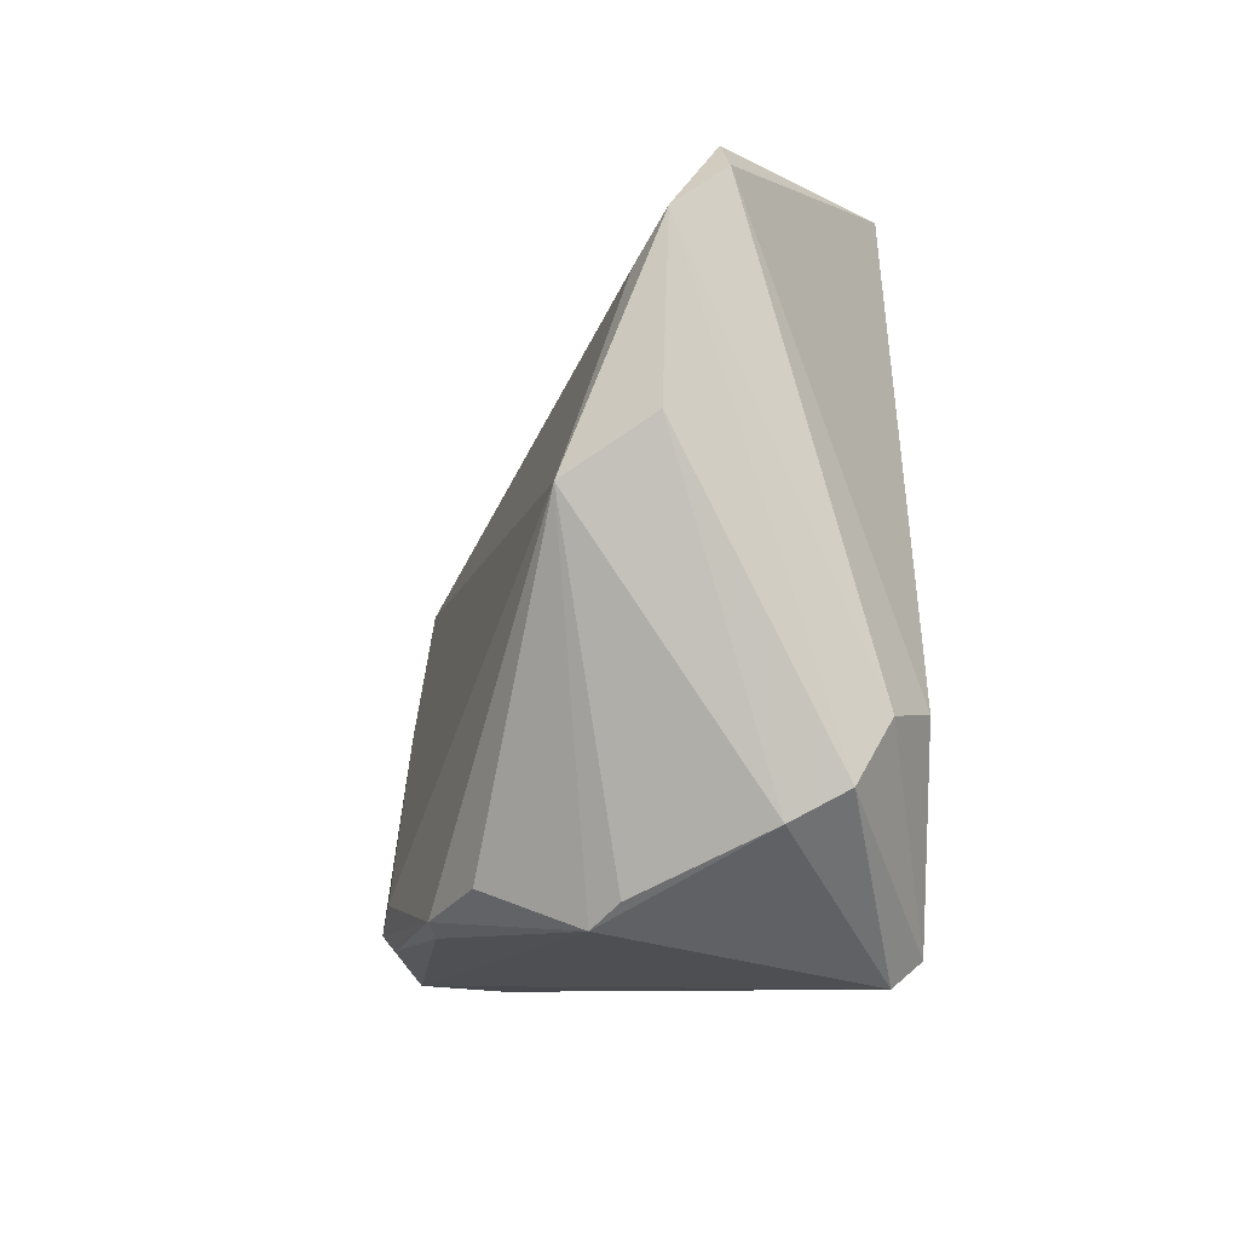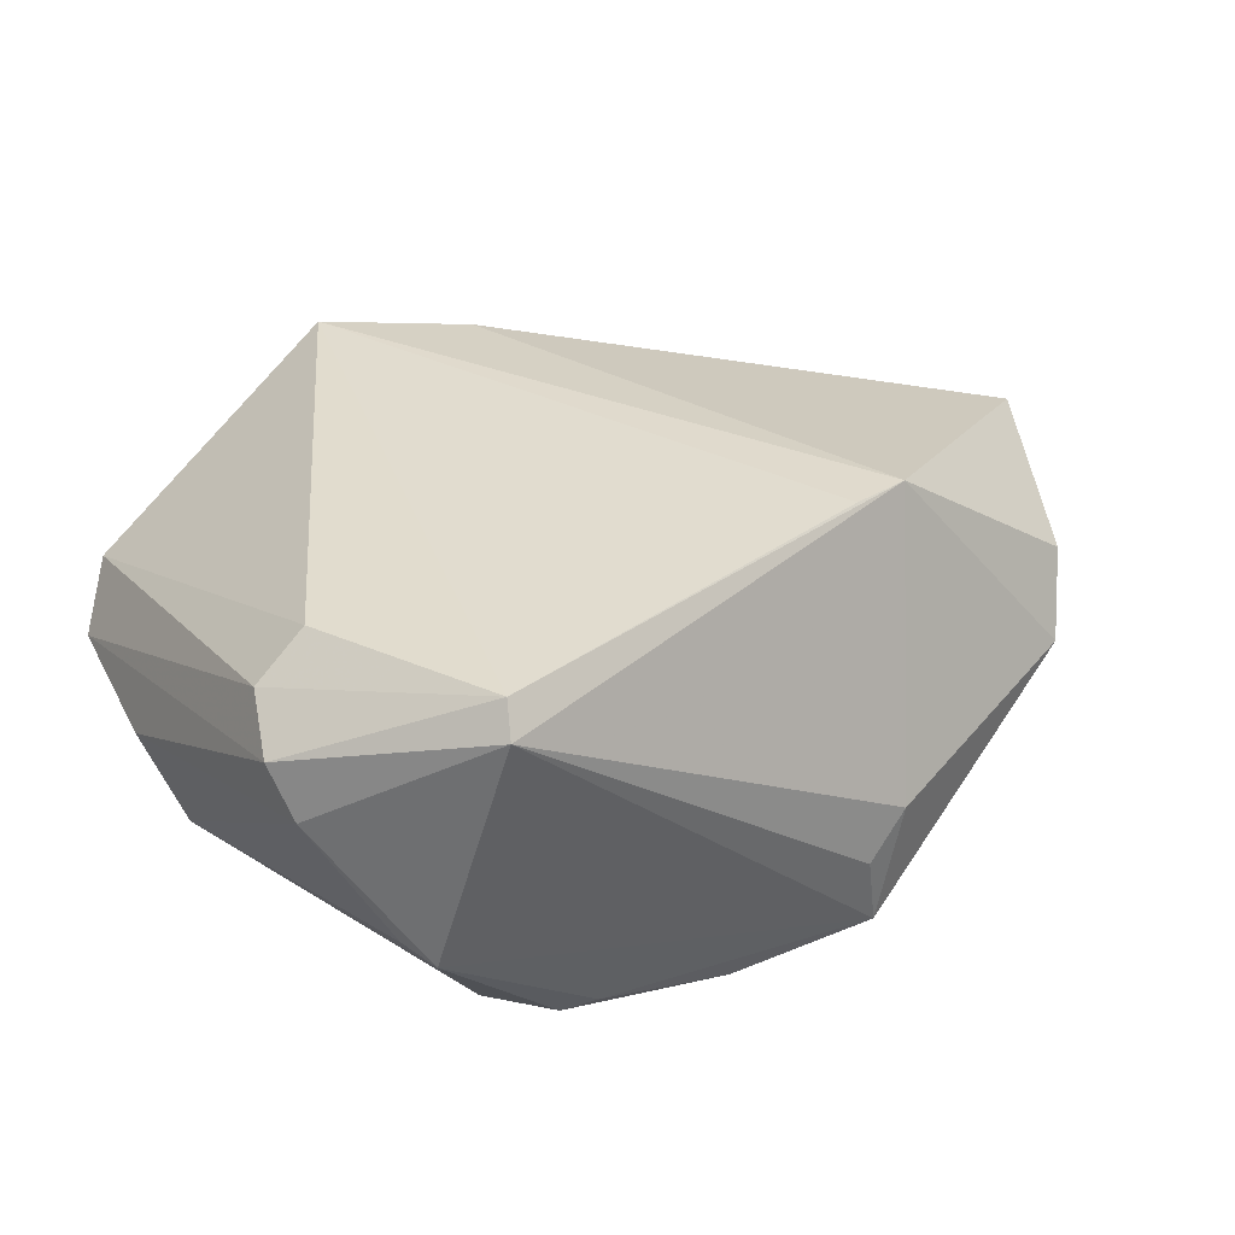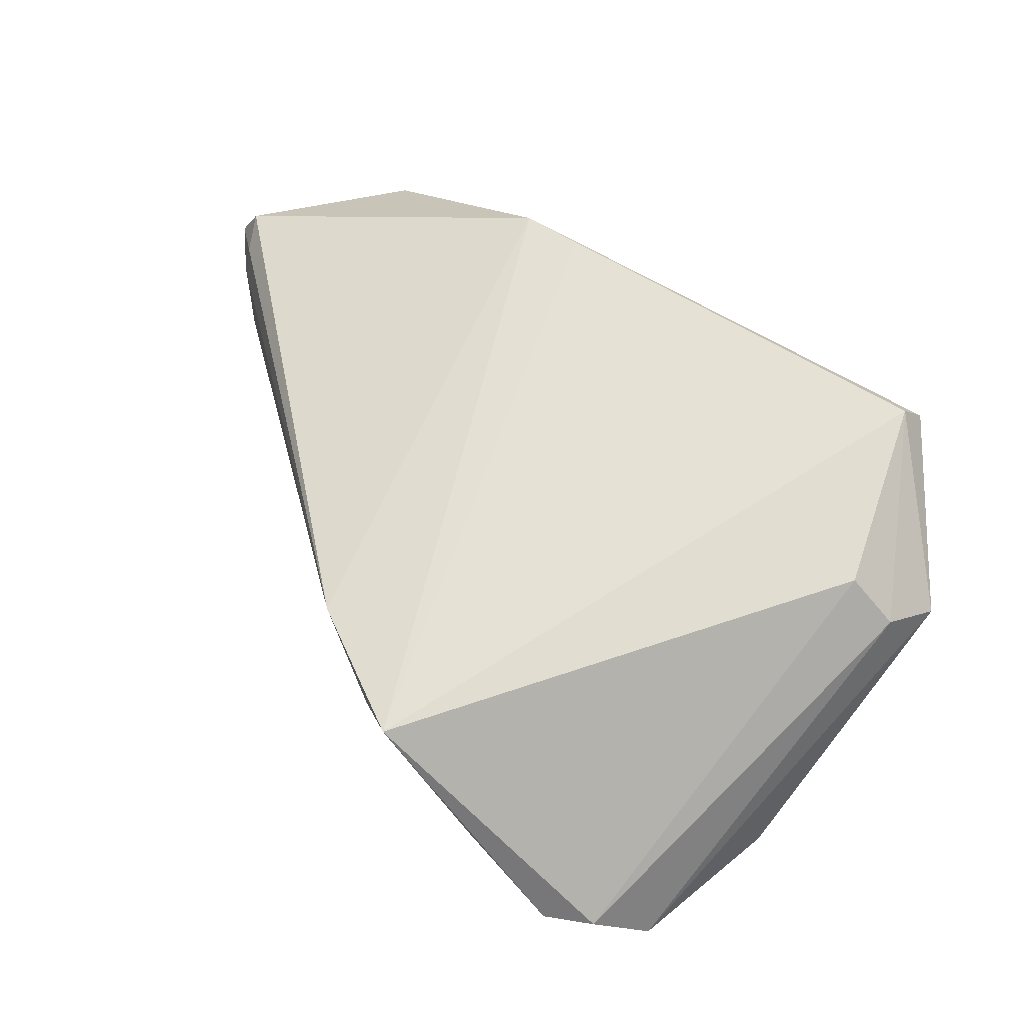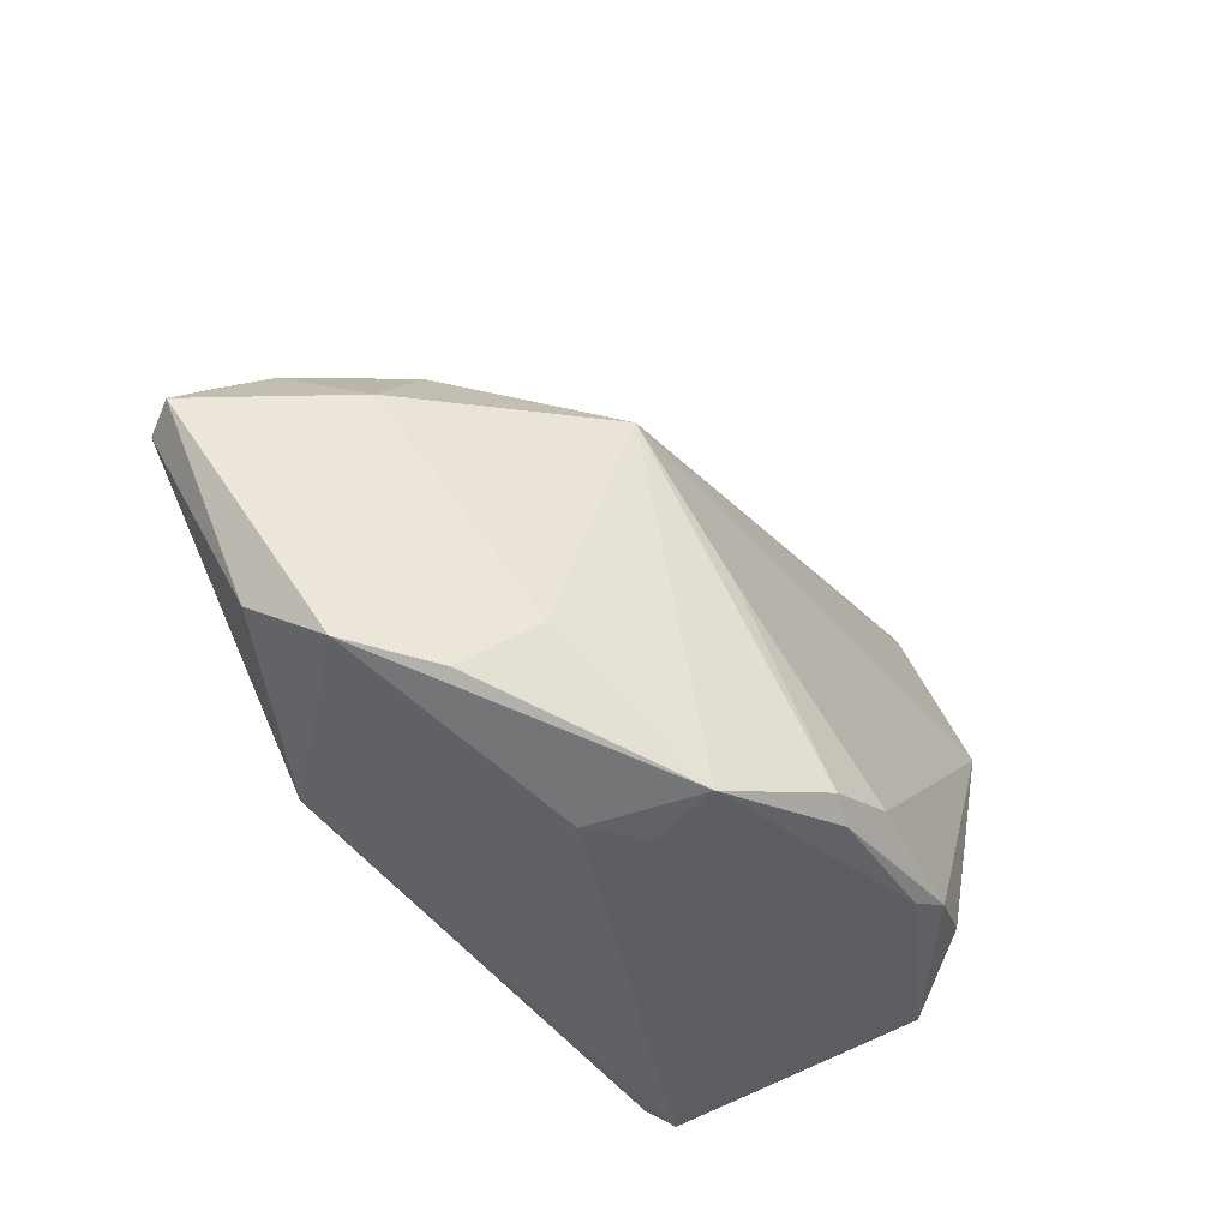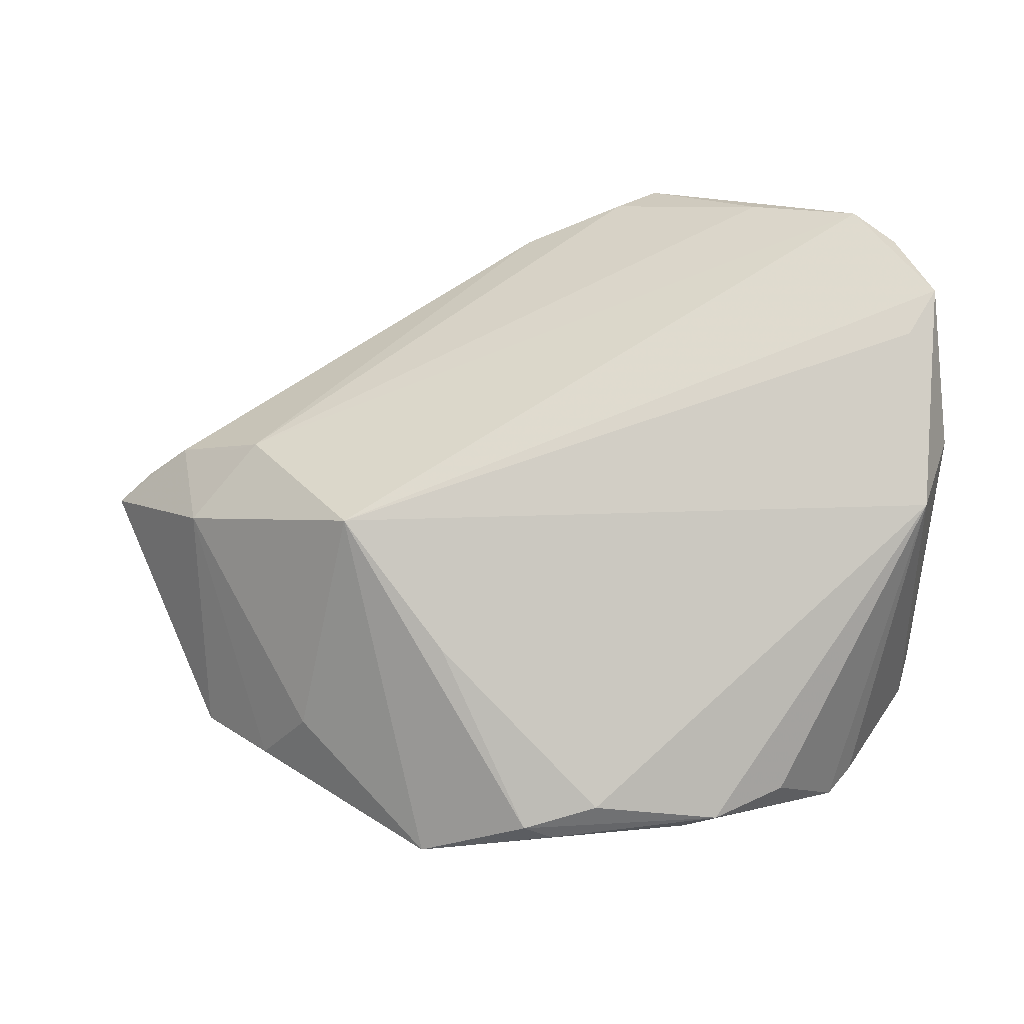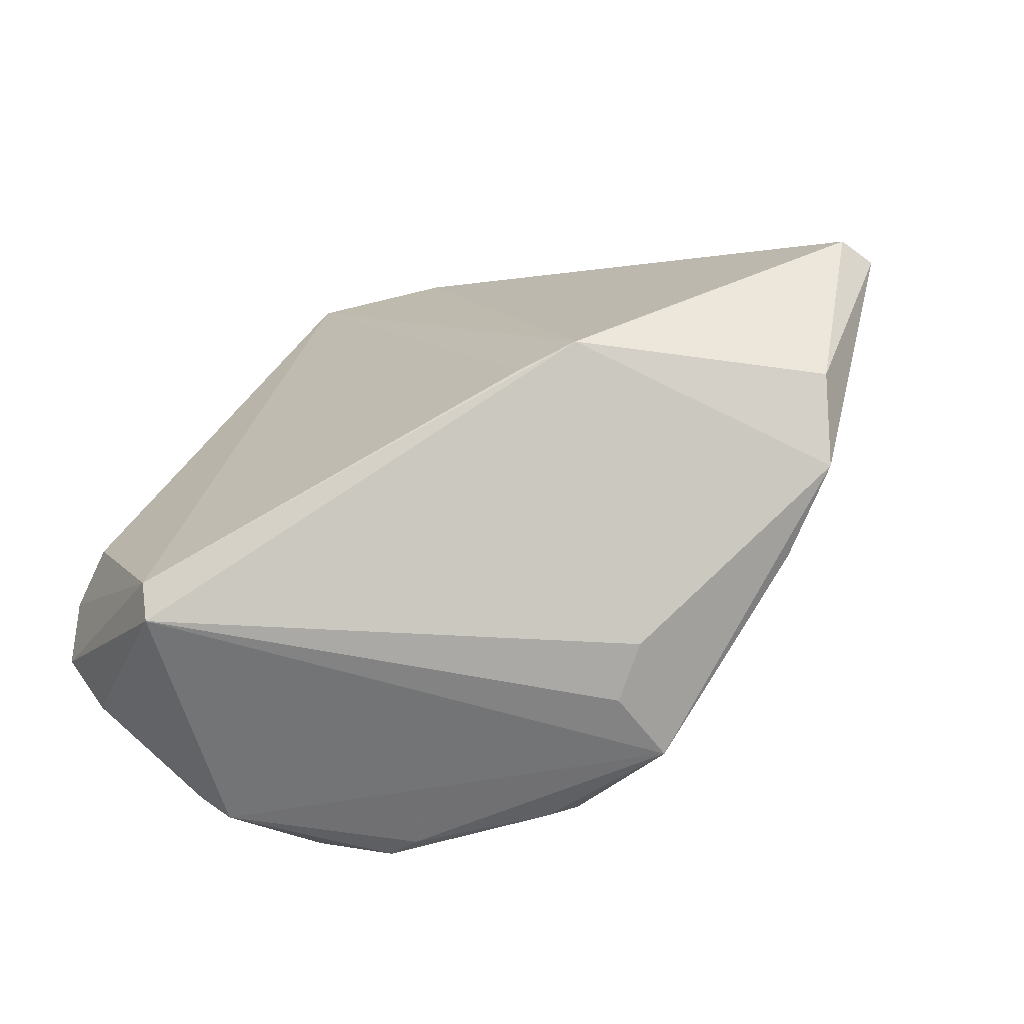
<metadata>
{"format":"obj","ext":"obj","renderer":"f3d","projection":"perspective","resolution":1024,"background":"white","views":[{"elev":-8.5,"azim":-96.0,"up":"+Y"},{"elev":34.5,"azim":-31.0,"up":"+Z"},{"elev":65.1,"azim":-135.7,"up":"+Z"},{"elev":-40.5,"azim":131.0,"up":"+Y"},{"elev":12.3,"azim":-174.6,"up":"+Y"},{"elev":-67.2,"azim":26.9,"up":"+Y"}]}
</metadata>
<code>
v 0.06376 0.008114 0.00948
v 0.03133 -0.01961 0.0224
v -0.04614 -0.01015 0.01627
v 0.04873 0.01538 -0.00501
v 0.01601 -0.006607 -0.02823
v -0.02924 -0.02609 -0.02321
v -0.02819 -0.03316 0.02268
v -0.03948 -0.009306 0.02131
v -0.004594 0.04827 0.02001
v 0.05308 -0.02449 -0.00502
v 0.05749 0.01385 0.002359
v -0.04697 -0.02067 0.005398
v 0.01741 -0.03602 -0.01705
v -0.04853 -0.01724 0.01186
v -0.02057 -0.02914 -0.02735
v 0.02362 -0.0211 0.02268
v 0.008557 0.04286 0.02056
v -0.03916 -0.02775 -0.009367
v -0.05077 0.0184 -0.006646
v 0.004727 -0.02993 -0.03163
v -0.01626 -0.03073 -0.02638
v -0.004765 -0.0269 -0.03119
v -0.04765 0.01181 -0.01669
v -0.04869 0.03914 -0.005699
v 0.001171 -0.03164 -0.03011
v 0.0293 0.009973 -0.02529
v 0.02299 -0.03492 -0.01169
v 0.04348 -0.02673 -0.01282
v -0.03792 0.04892 0.0008618
v 0.03654 -0.02003 -0.01948
v -0.04526 0.03372 -0.008915
v -0.0363 -0.03049 -0.01224
v 0.05363 0.006321 -0.009478
v -0.02942 -0.03602 0.01904
v -0.009839 0.05011 0.02268
v -0.04355 0.04505 0.001124
v 0.06361 0.009502 0.005592
v -0.02427 0.04919 0.008473
v 0.01913 -0.03532 -0.02675
v 0.0573 -0.01837 0.00396
v 0.06628 0.004043 0.01157
v 0.04484 0.01672 -0.00755
v 0.06856 0.005093 0.00676
f 34 12 32
f 34 13 27
f 10 2 27
f 27 2 34
f 14 12 34
f 34 2 7
f 7 14 34
f 26 23 31
f 10 28 33
f 17 2 41
f 21 32 15
f 6 23 15
f 15 32 6
f 6 32 23
f 12 23 18
f 18 32 12
f 23 32 18
f 15 23 22
f 22 20 15
f 26 33 30
f 30 33 28
f 19 23 12
f 12 14 19
f 3 7 8
f 14 7 3
f 3 8 36
f 35 2 17
f 17 9 35
f 8 7 35
f 36 8 35
f 35 9 38
f 36 35 29
f 29 35 38
f 38 9 42
f 42 9 17
f 26 29 42
f 42 29 38
f 42 33 26
f 4 33 42
f 11 42 17
f 4 42 11
f 11 33 4
f 40 2 10
f 40 41 2
f 39 13 34
f 39 27 13
f 39 30 28
f 34 32 39
f 32 21 39
f 10 27 39
f 39 28 10
f 39 20 26
f 26 30 39
f 26 20 5
f 20 22 5
f 5 23 26
f 5 22 23
f 24 31 23
f 23 19 24
f 36 29 24
f 24 3 36
f 26 31 24
f 24 29 26
f 24 19 14
f 14 3 24
f 16 7 2
f 2 35 16
f 16 35 7
f 17 41 1
f 20 39 25
f 25 39 21
f 15 20 25
f 25 21 15
f 37 11 17
f 17 1 37
f 33 11 43
f 11 37 43
f 10 33 43
f 43 40 10
f 41 40 43
f 43 1 41
f 43 37 1

</code>
